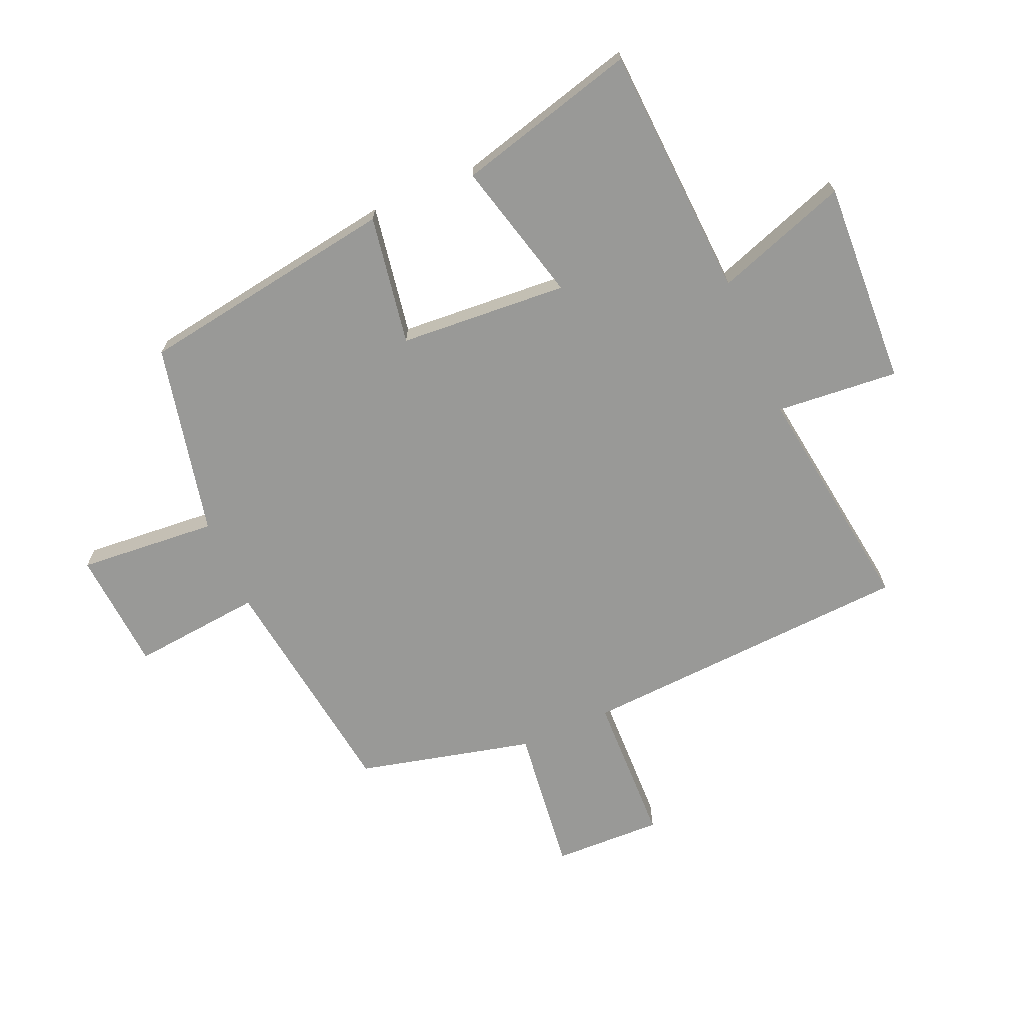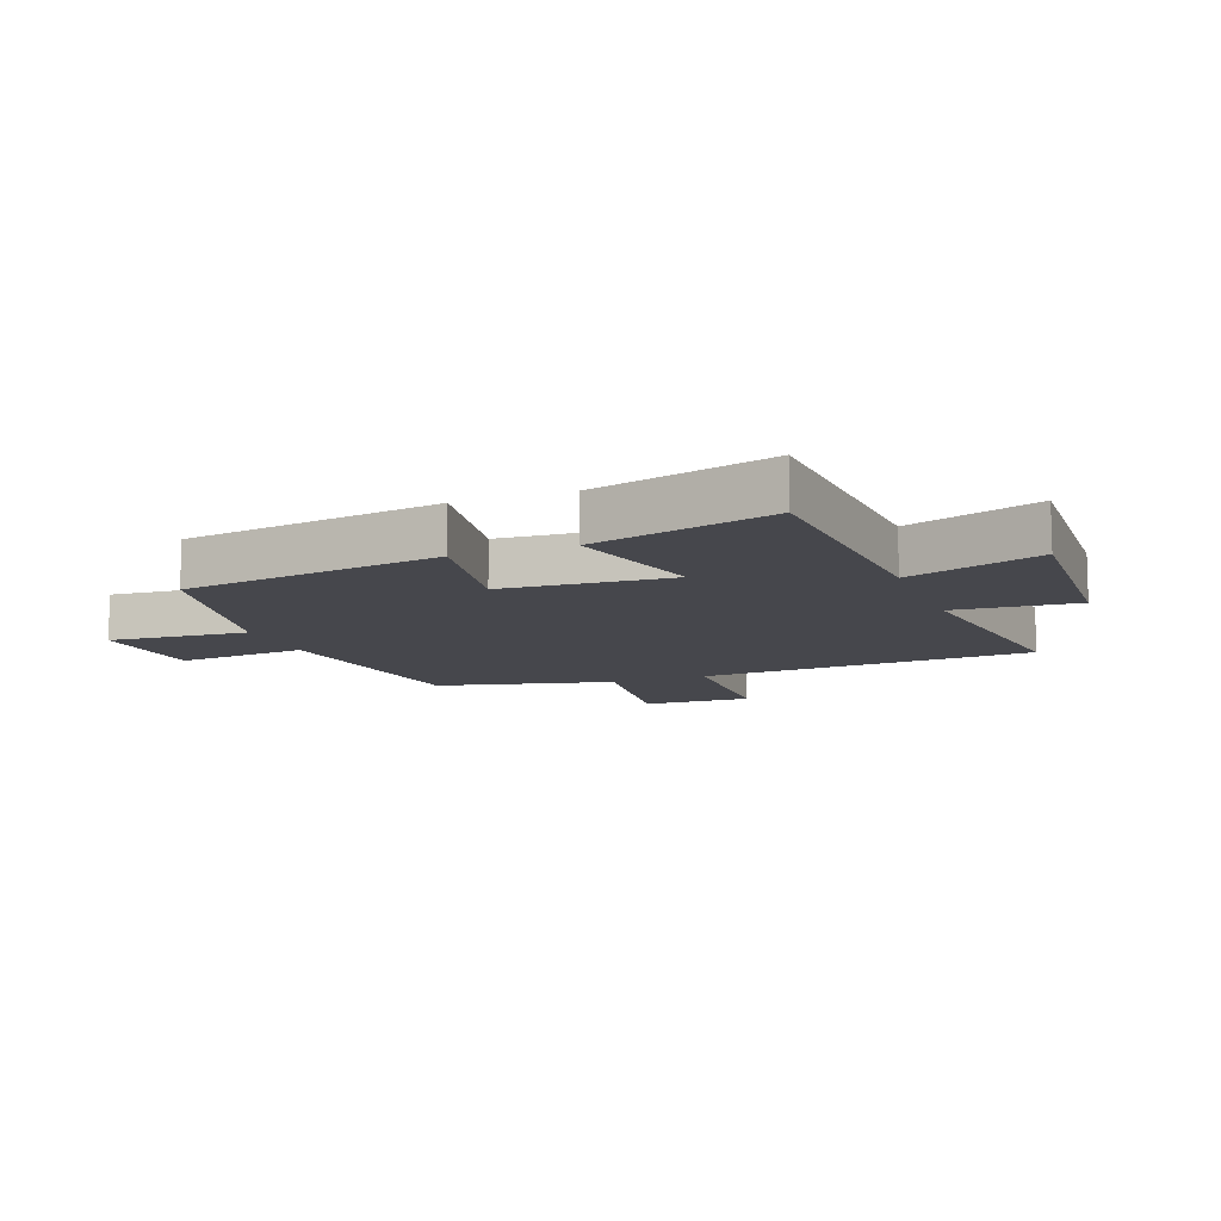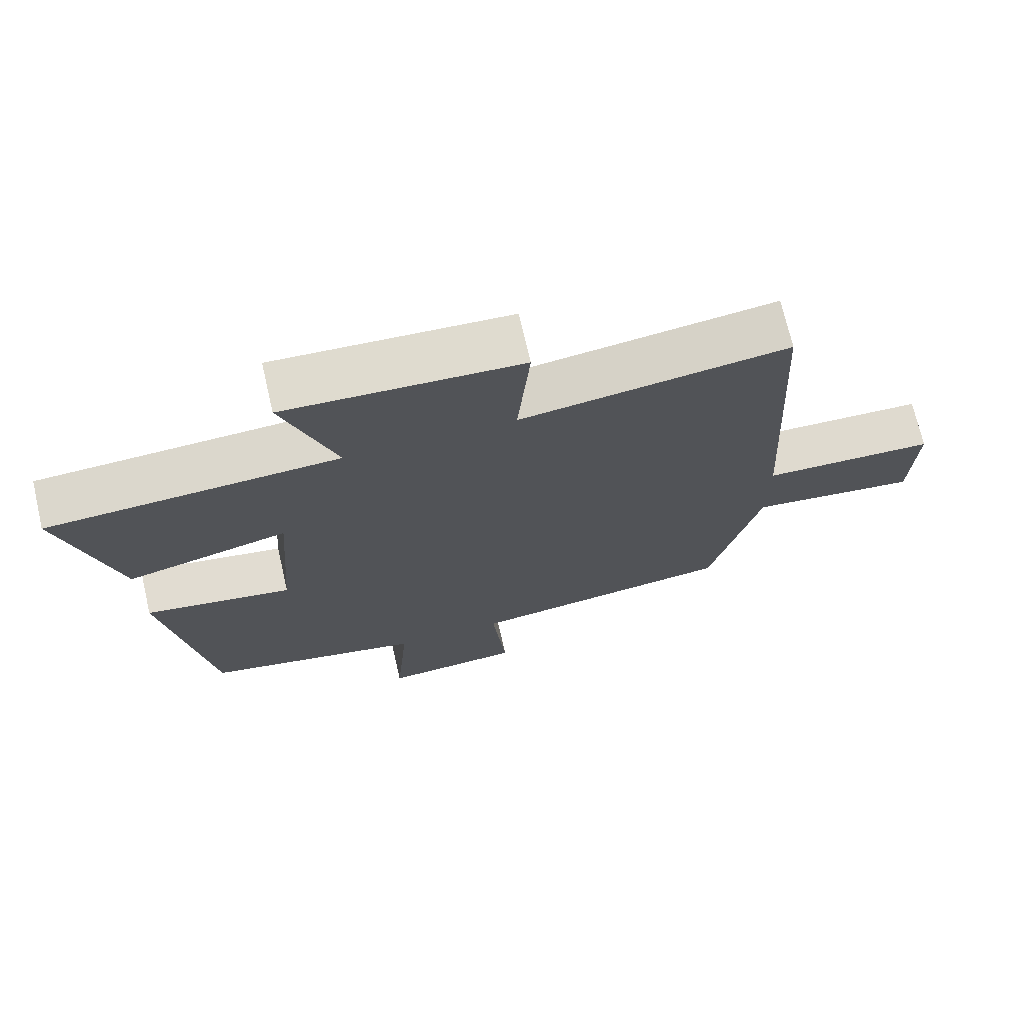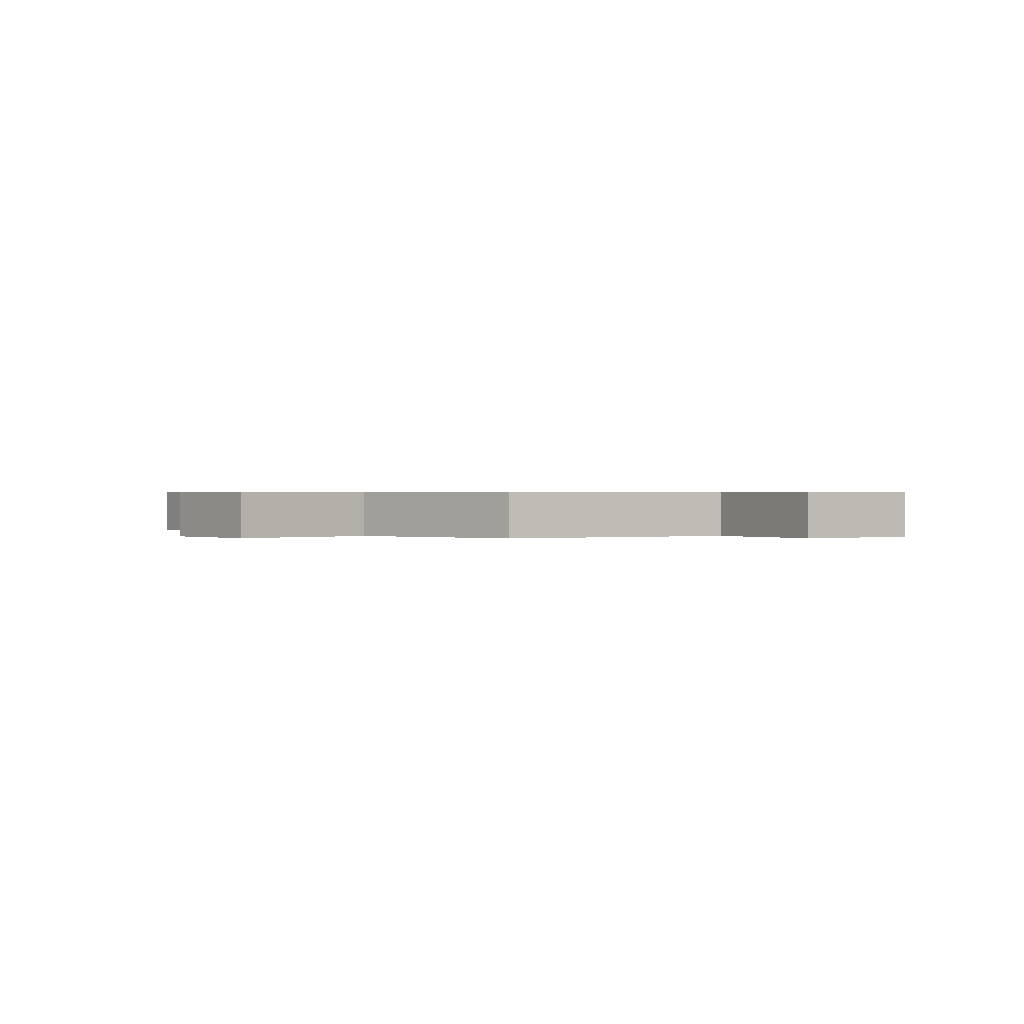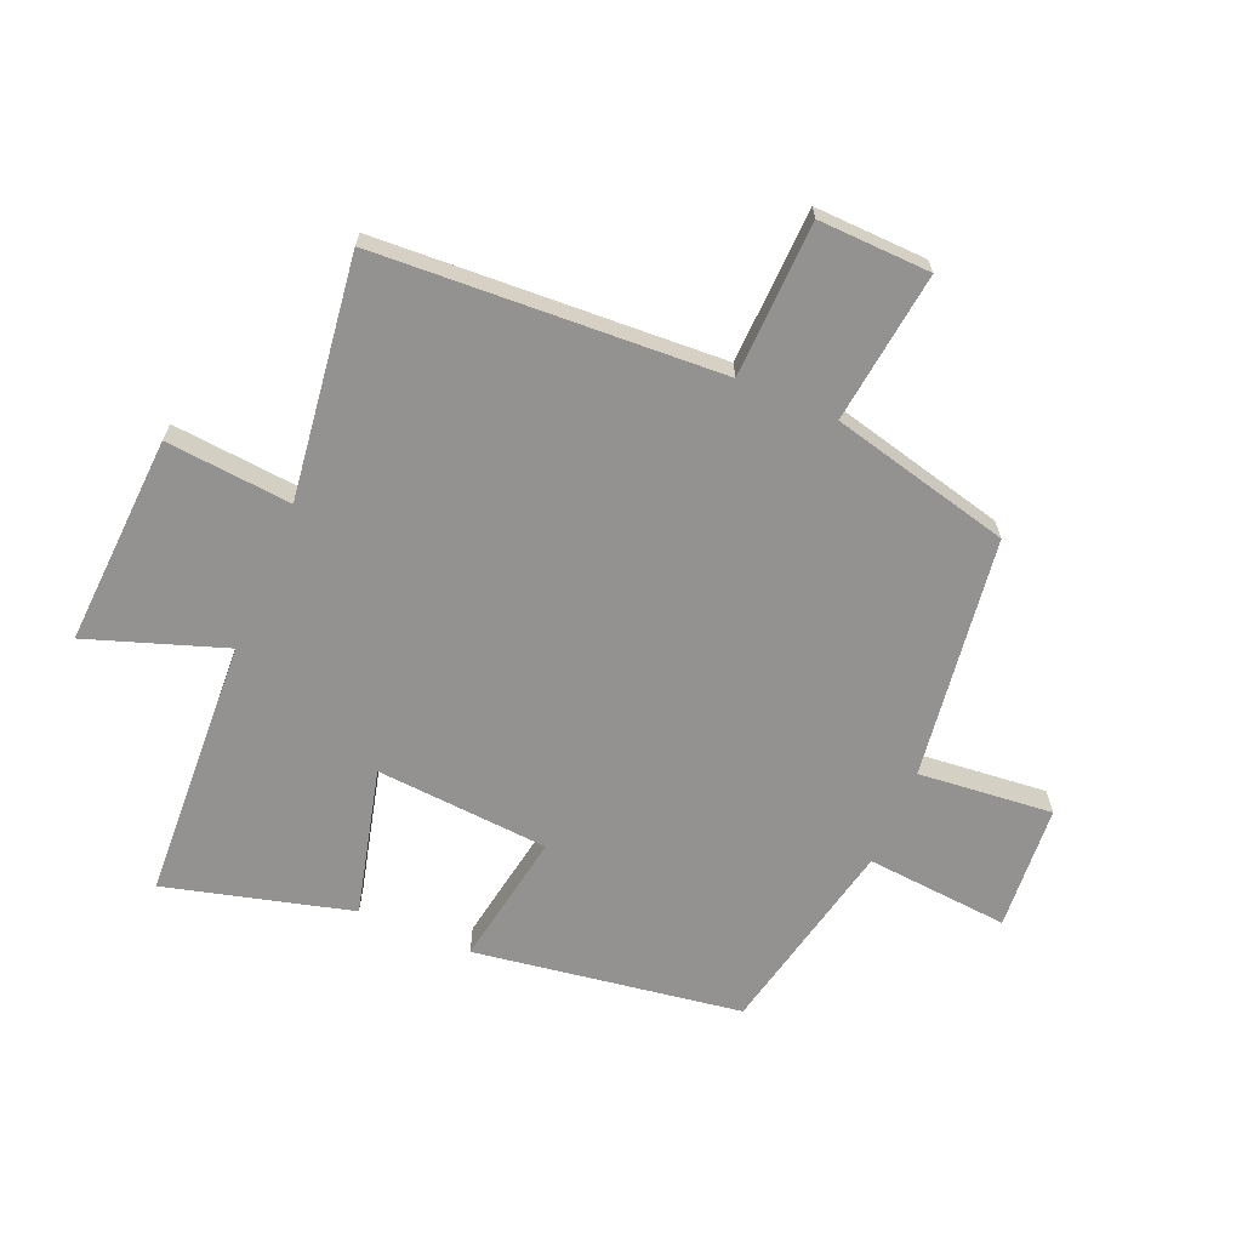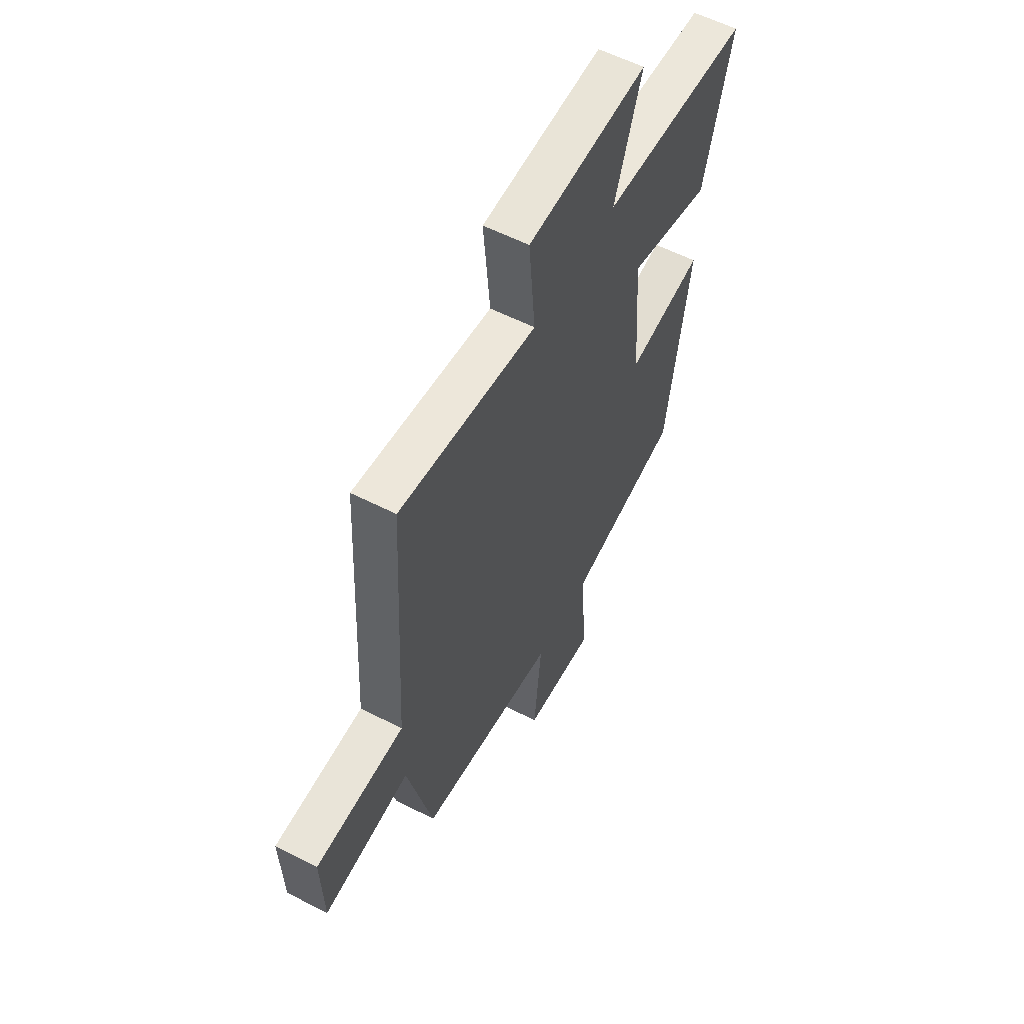
<metadata>
{"format":"obj","ext":"obj","renderer":"f3d","projection":"perspective","resolution":1024,"background":"white","views":[{"elev":-68.8,"azim":-66.4,"up":"+Y"},{"elev":-10.9,"azim":-68.9,"up":"+Y"},{"elev":71.7,"azim":-13.0,"up":"+Z"},{"elev":0.5,"azim":142.6,"up":"+Y"},{"elev":-66.4,"azim":67.0,"up":"+Y"},{"elev":57.6,"azim":118.0,"up":"+Z"}]}
</metadata>
<code>
v -0.579 0.07 0.478
v -0.16 0.07 0.5
v -0.236 0.07 0.72
v 0.102 0.07 0.702
v 0.084 0.07 0.5
v 0.47 0.07 0.552
v 0.5 0.07 -0.001
v 0.749 0.07 -0.009
v 0.743 0.07 -0.189
v 0.5 0.07 -0.159
v 0.429 0.07 -0.448
v 0.043 0.07 -0.5
v 0.064 0.07 -0.715
v -0.136 0.07 -0.729
v -0.117 0.07 -0.5
v -0.434 0.07 -0.43
v -0.5 0.07 -0.002
v -0.286 0.07 -0.039
v -0.266 0.07 0.239
v -0.5 0.07 0.18
v -0.579 0 0.478
v -0.16 0 0.5
v -0.236 0 0.72
v 0.102 0 0.702
v 0.084 0 0.5
v 0.47 0 0.552
v 0.5 0 -0.001
v 0.749 0 -0.009
v 0.743 0 -0.189
v 0.5 0 -0.159
v 0.429 0 -0.448
v 0.043 0 -0.5
v 0.064 0 -0.715
v -0.136 0 -0.729
v -0.117 0 -0.5
v -0.434 0 -0.43
v -0.5 0 -0.002
v -0.286 0 -0.039
v -0.266 0 0.239
v -0.5 0 0.18
f 19 20 1 2
f 18 19 2
f 15 16 17 18
f 15 18 2
f 12 13 14 15
f 10 11 12 15
f 10 15 2
f 7 8 9 10
f 5 6 7 10
f 5 10 2 3
f 3 4 5
f 22 21 40 39
f 22 39 38
f 38 37 36 35
f 22 38 35
f 35 34 33 32
f 35 32 31 30
f 22 35 30
f 30 29 28 27
f 30 27 26 25
f 23 22 30 25
f 25 24 23
f 1 21 22 2
f 2 22 23 3
f 3 23 24 4
f 4 24 25 5
f 5 25 26 6
f 6 26 27 7
f 7 27 28 8
f 8 28 29 9
f 9 29 30 10
f 10 30 31 11
f 11 31 32 12
f 12 32 33 13
f 13 33 34 14
f 14 34 35 15
f 15 35 36 16
f 16 36 37 17
f 17 37 38 18
f 18 38 39 19
f 19 39 40 20
f 20 40 21 1

</code>
